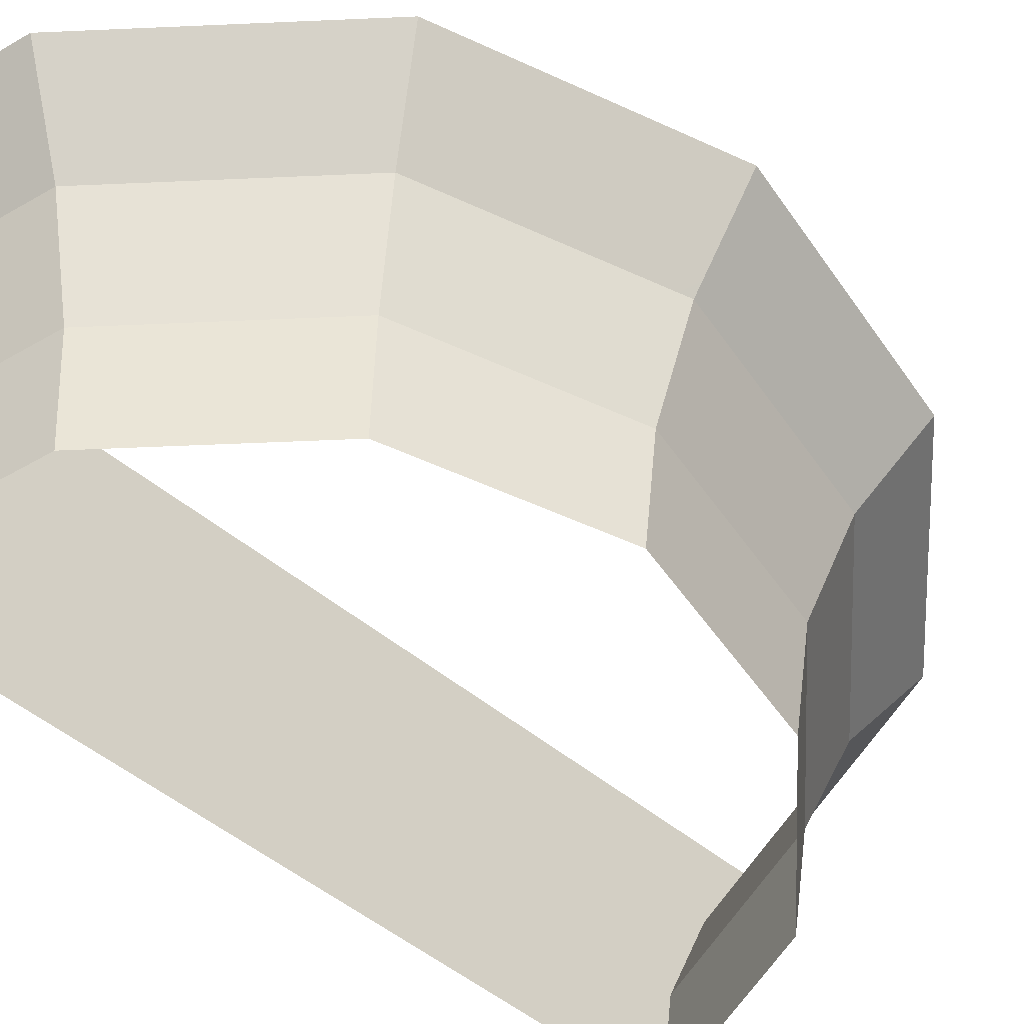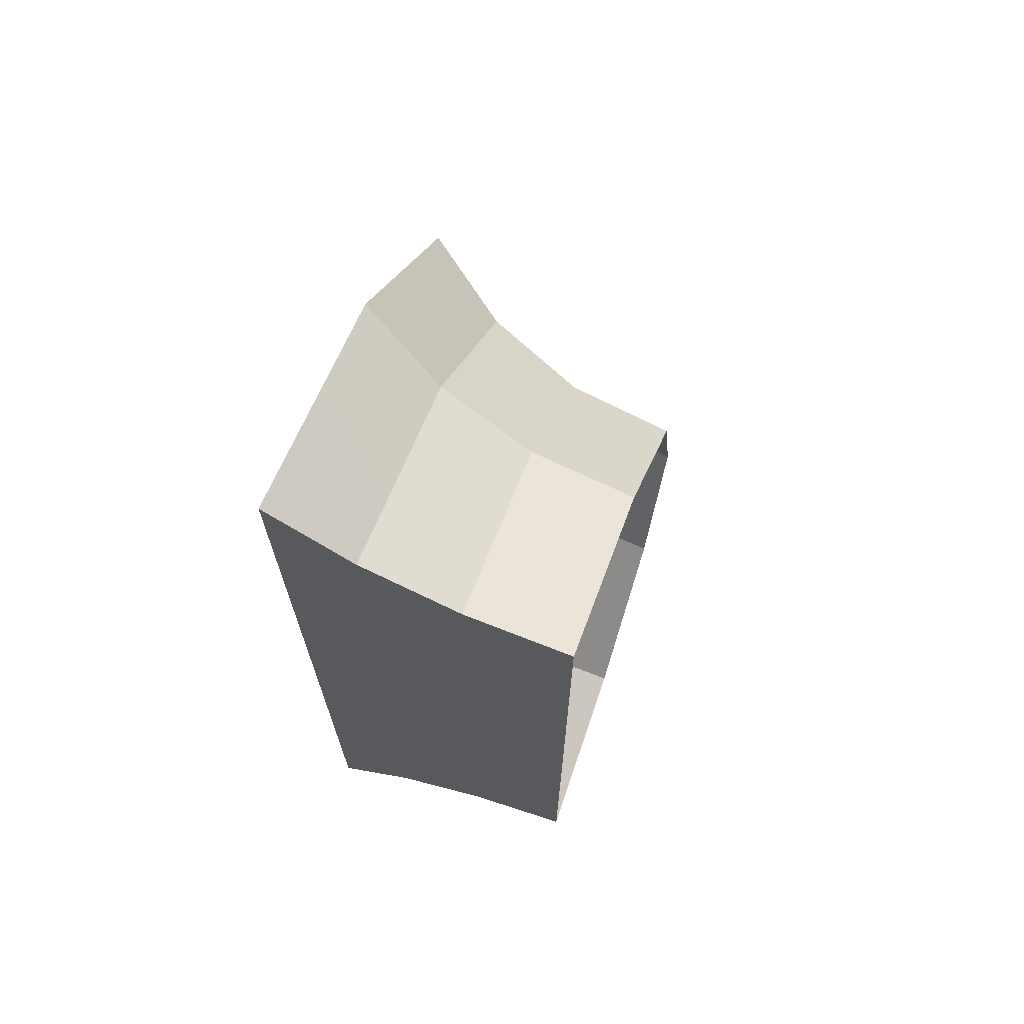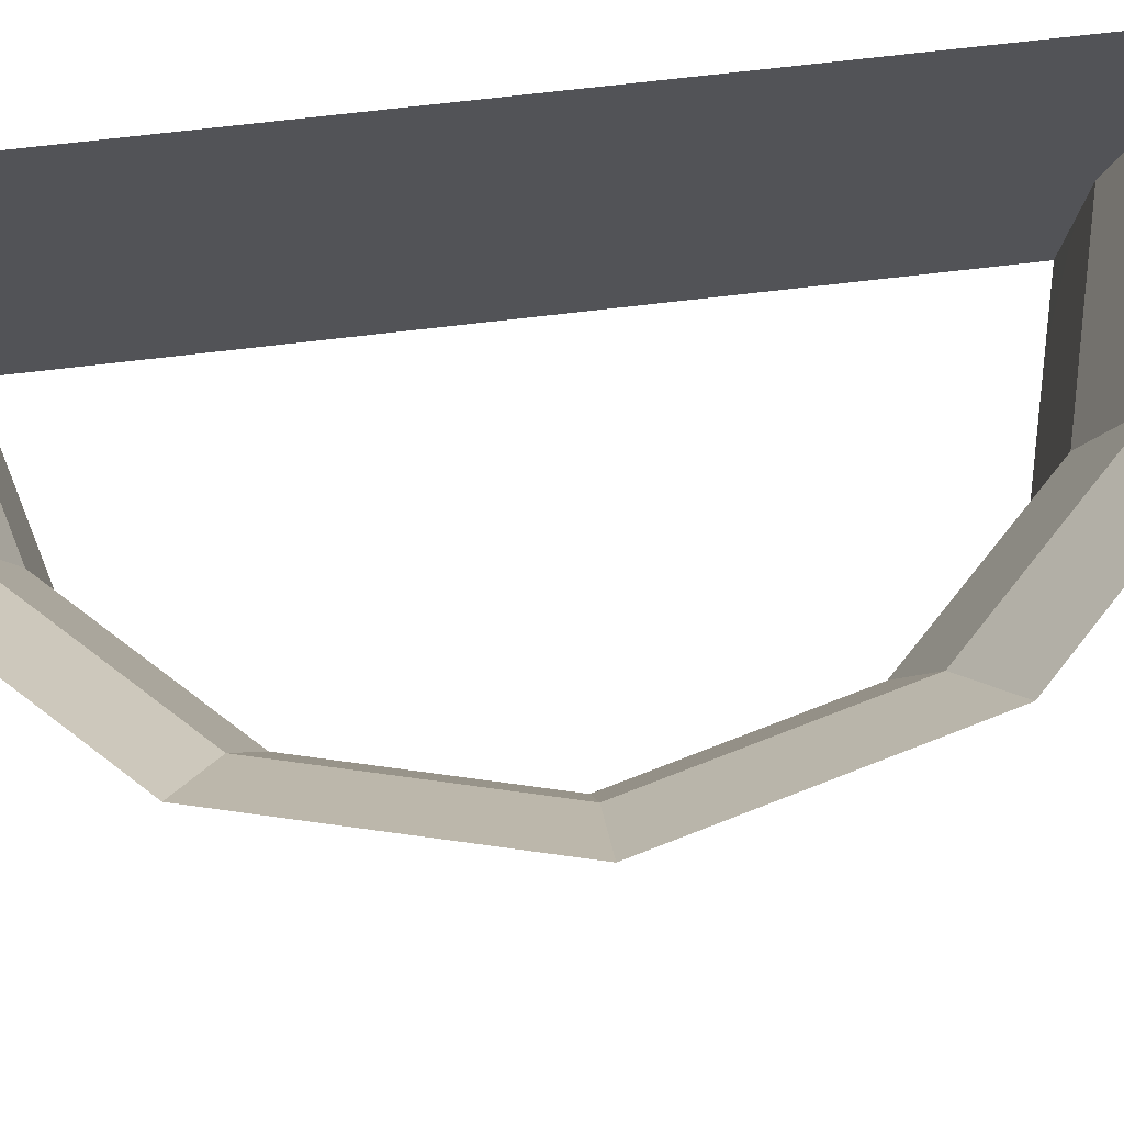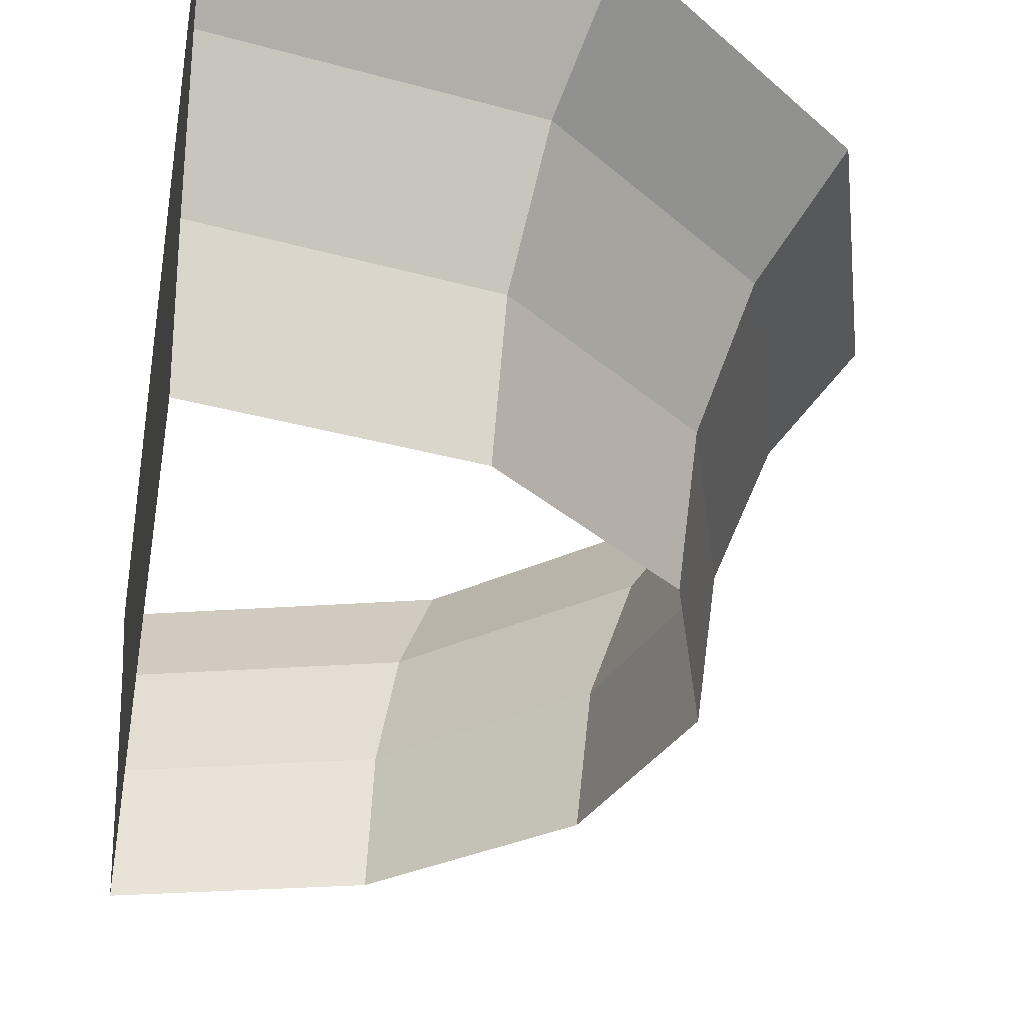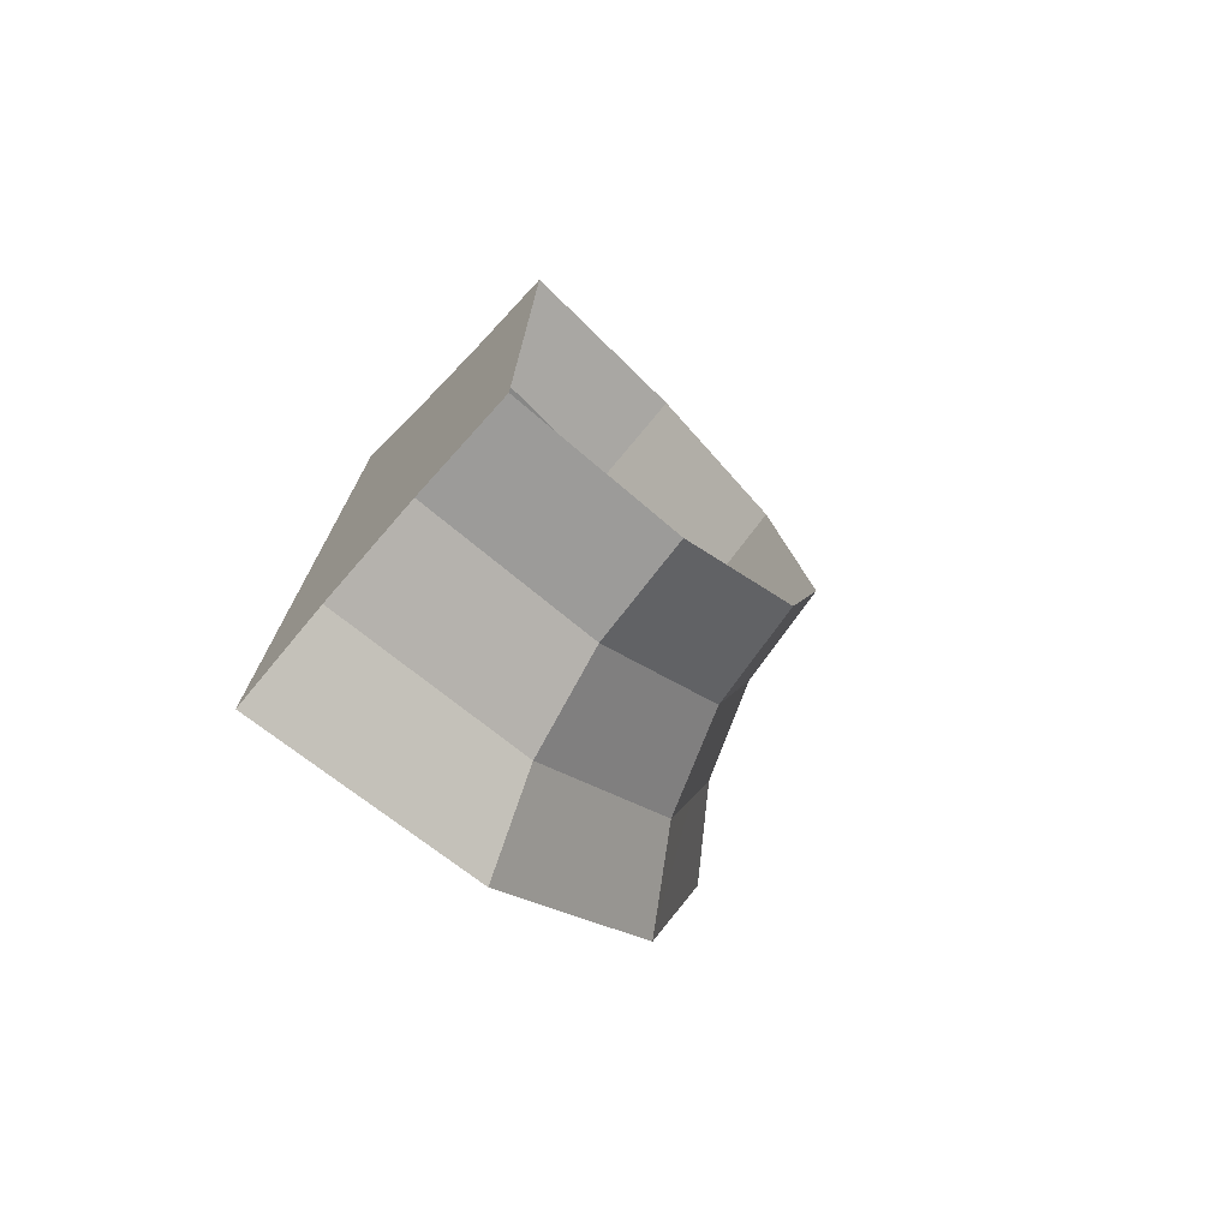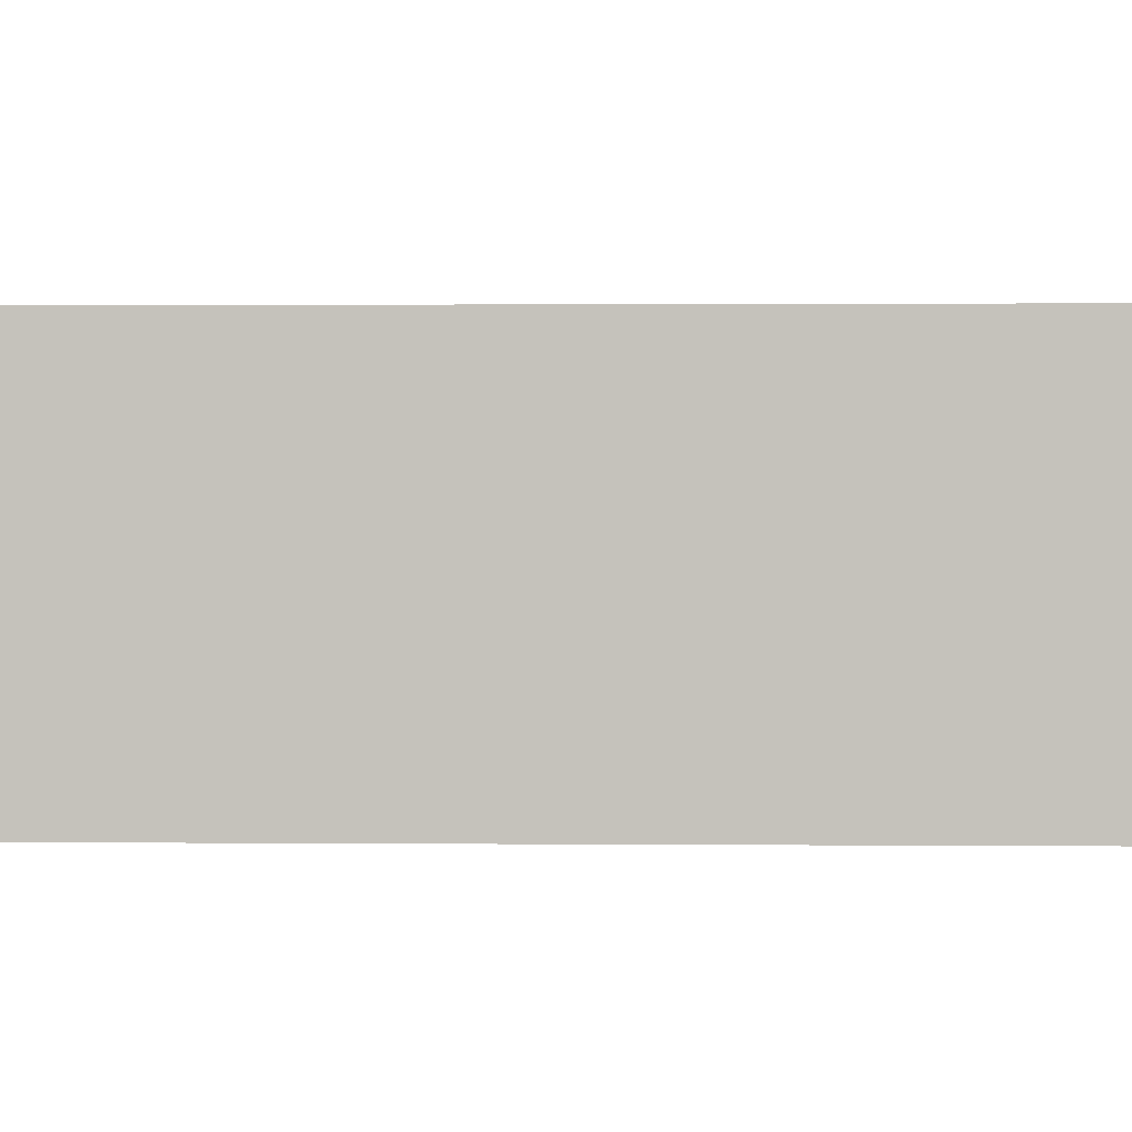
<metadata>
{"format":"obj","ext":"obj","renderer":"f3d","projection":"perspective","resolution":1024,"background":"white","views":[{"elev":-50.3,"azim":47.8,"up":"+Y"},{"elev":69.3,"azim":-70.5,"up":"+Z"},{"elev":66.6,"azim":83.0,"up":"+Y"},{"elev":-28.4,"azim":-8.7,"up":"+Y"},{"elev":-75.1,"azim":-42.7,"up":"+Z"},{"elev":1.1,"azim":-87.9,"up":"+Y"}]}
</metadata>
<code>
o anchor
v 0 0 -0.5
v 0.25 0 -0.433
v 0.433 0 -0.25
v 0.5 0 0
v 0.433 -0 0.25
v 0.25 -0 0.433
v 0 -0 0.5
v 0 0.1451 -0.5191
v 0.2596 0.1451 -0.4496
v 0.4496 0.1451 -0.2596
v 0.5191 0.1451 0
v 0.4496 0.1451 0.2596
v 0.2596 0.1451 0.4496
v 0 0.1451 0.5191
v 0 0.2803 -0.5751
v 0.2876 0.2803 -0.4981
v 0.4981 0.2803 -0.2876
v 0.5751 0.2803 0
v 0.4981 0.2803 0.2876
v 0.2876 0.2803 0.4981
v 0 0.2803 0.5751
v 0 0.3964 -0.6642
v 0.3321 0.3964 -0.5752
v 0.5752 0.3964 -0.3321
v 0.6642 0.3964 0
v 0.5752 0.3964 0.3321
v 0.3321 0.3964 0.5752
v 0 0.3964 0.6642
f 2 1 8
f 9 2 8
f 3 2 9
f 10 3 9
f 4 3 10
f 11 4 10
f 5 4 11
f 12 5 11
f 6 5 12
f 13 6 12
f 7 6 13
f 14 7 13
f 9 8 15
f 16 9 15
f 10 9 16
f 17 10 16
f 11 10 17
f 18 11 17
f 12 11 18
f 19 12 18
f 13 12 19
f 20 13 19
f 14 13 20
f 21 14 20
f 14 1 7
f 14 8 1
f 16 15 22
f 23 16 22
f 17 16 23
f 24 17 23
f 18 17 24
f 25 18 24
f 19 18 25
f 26 19 25
f 20 19 26
f 27 20 26
f 21 20 27
f 28 21 27
f 28 15 21
f 15 8 21
f 21 8 14
f 22 15 28

</code>
